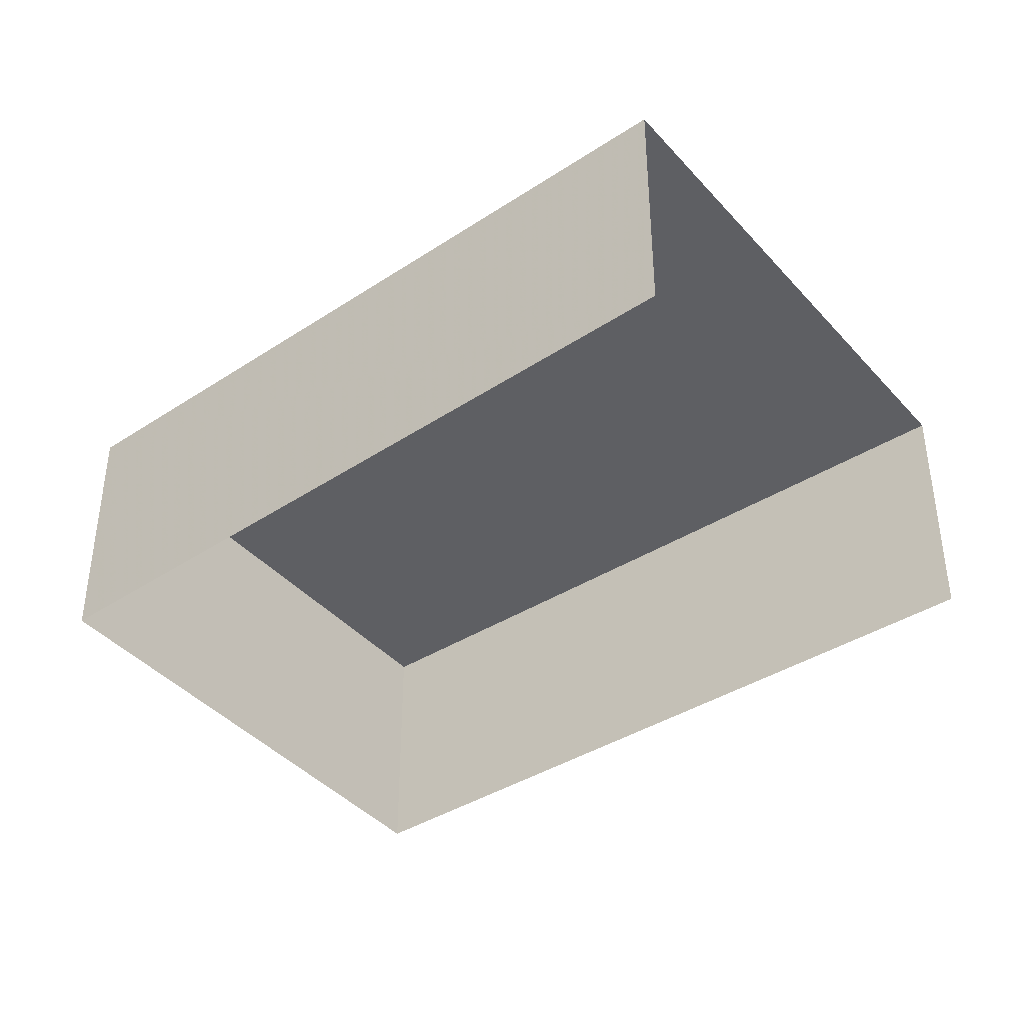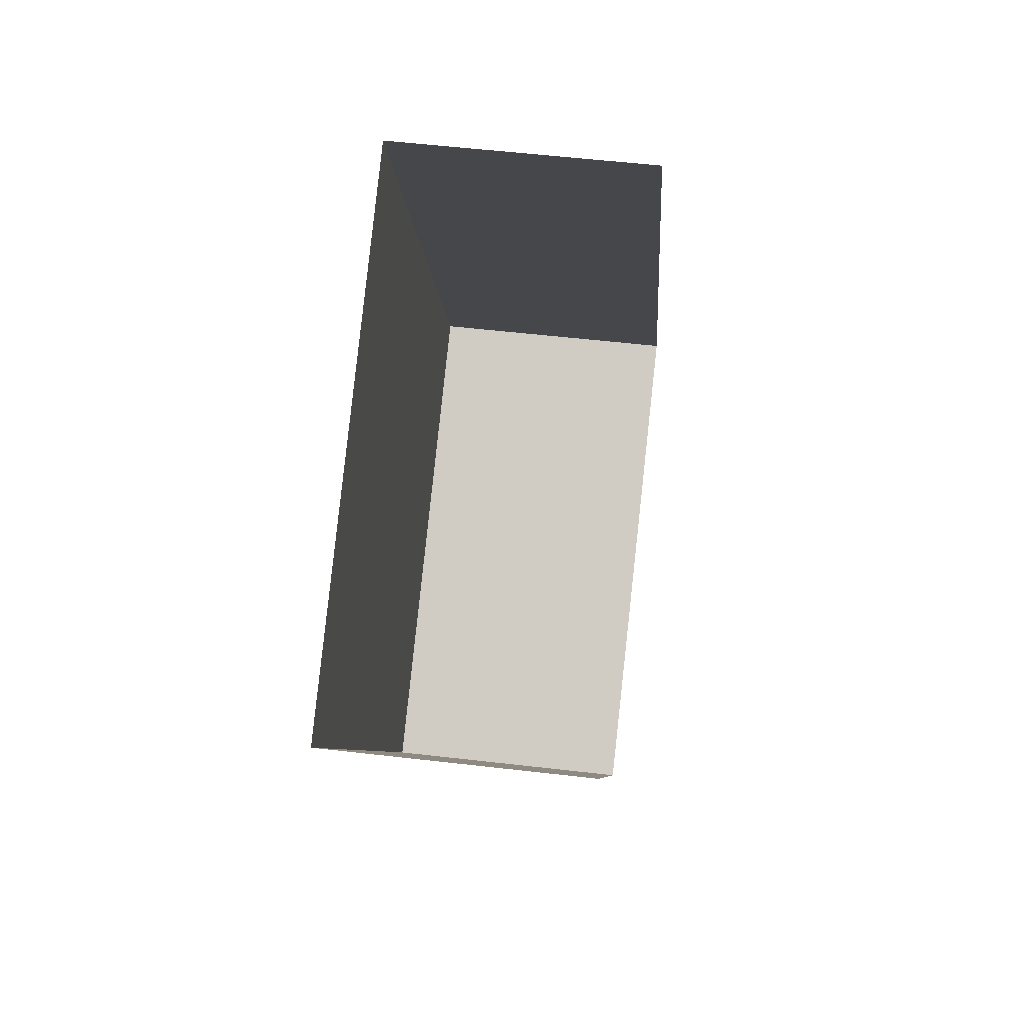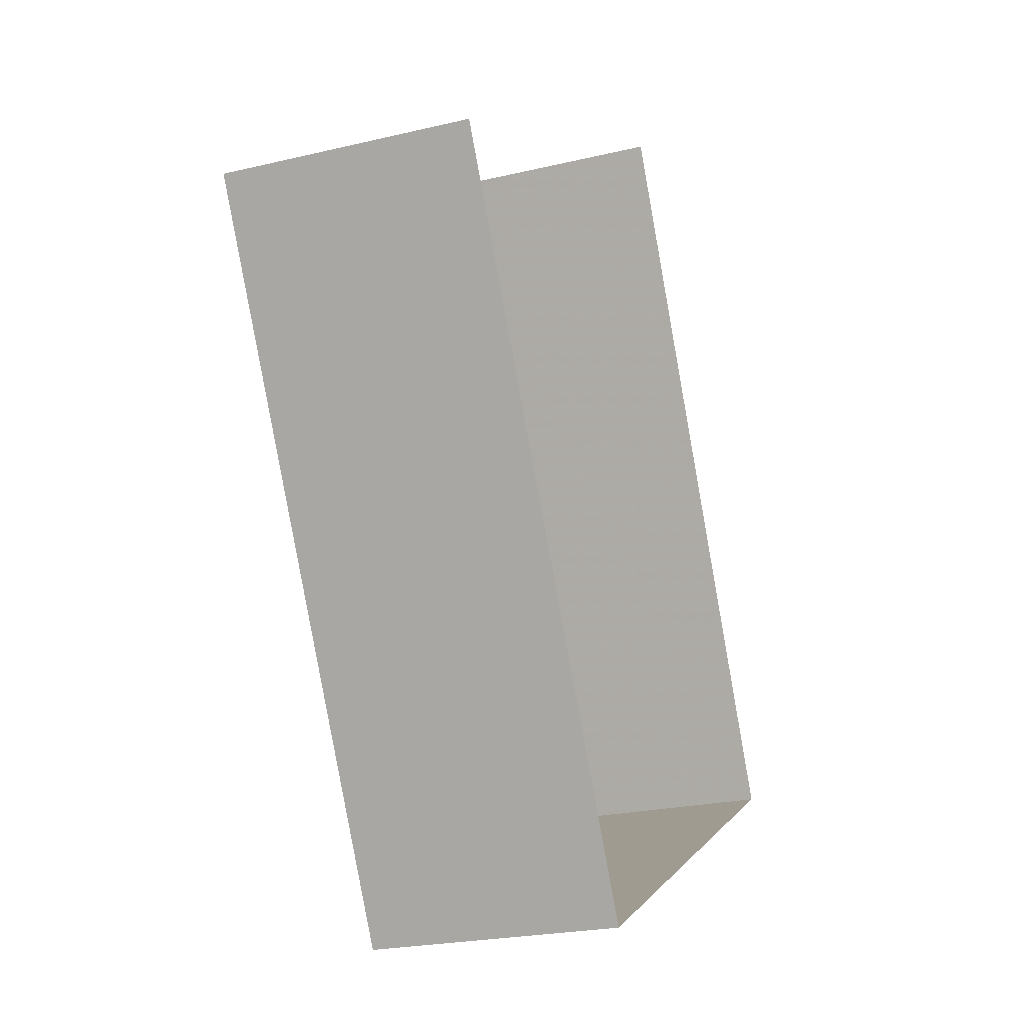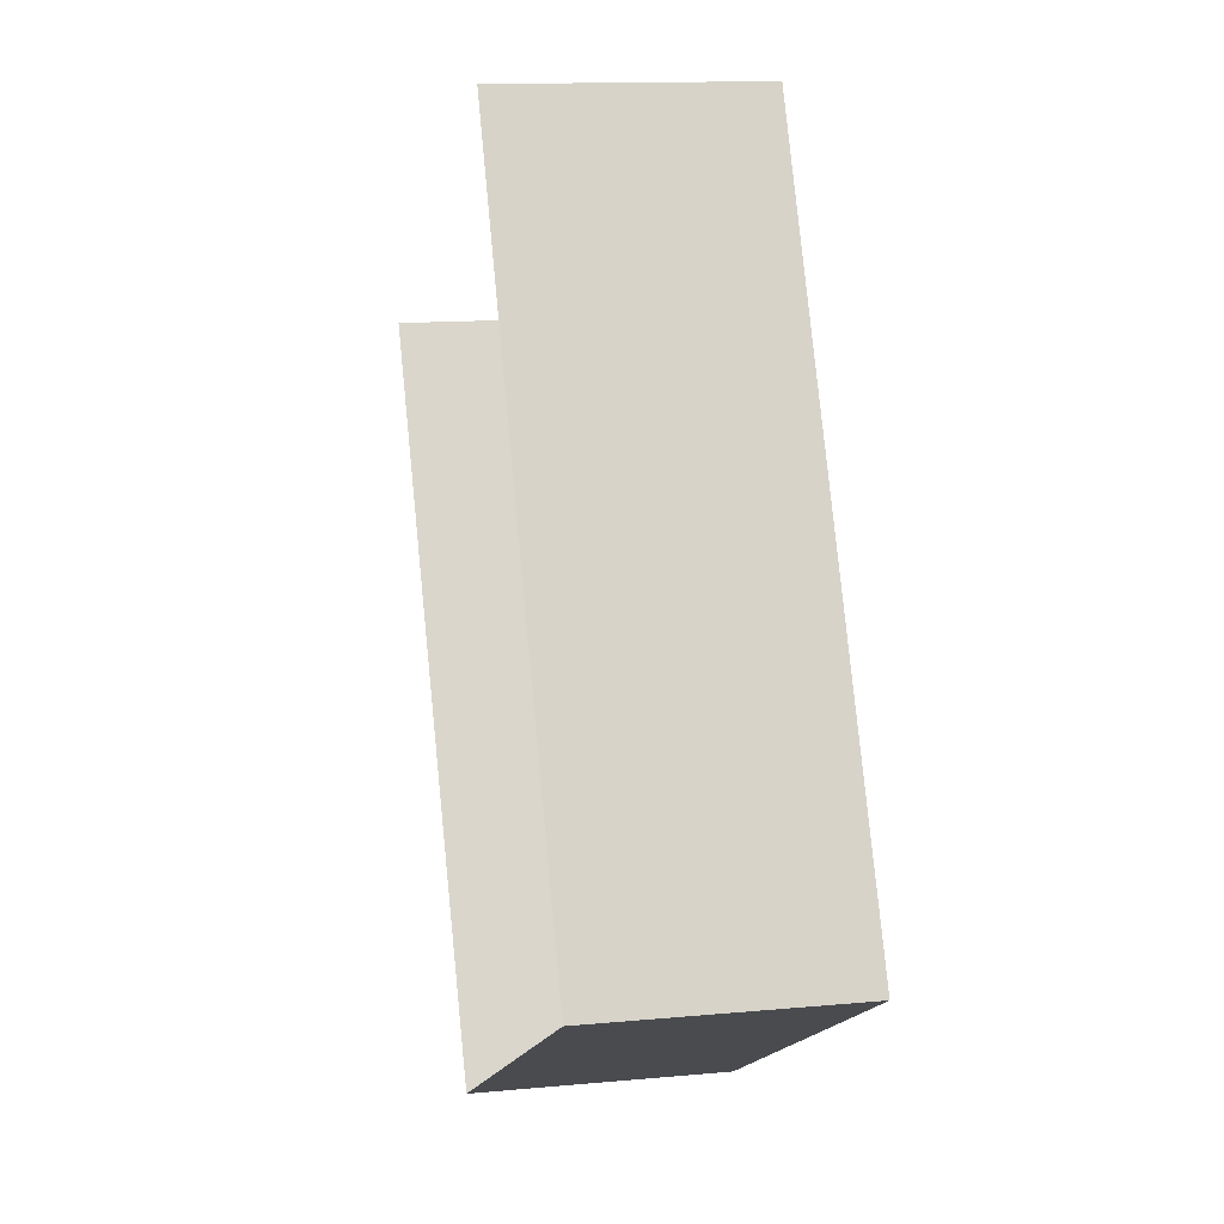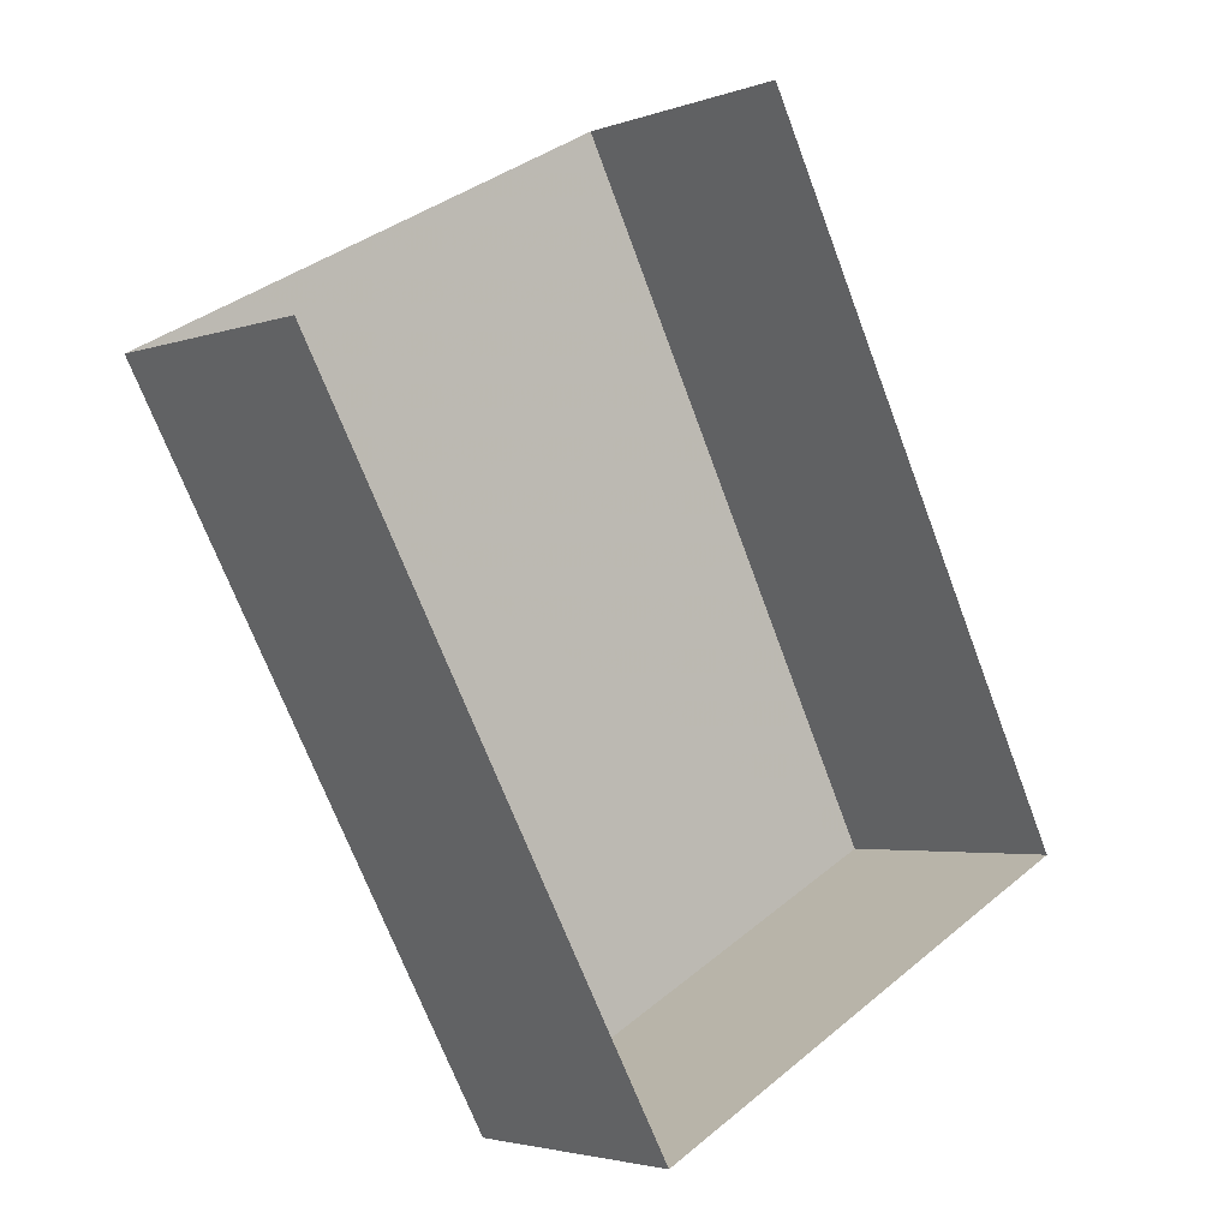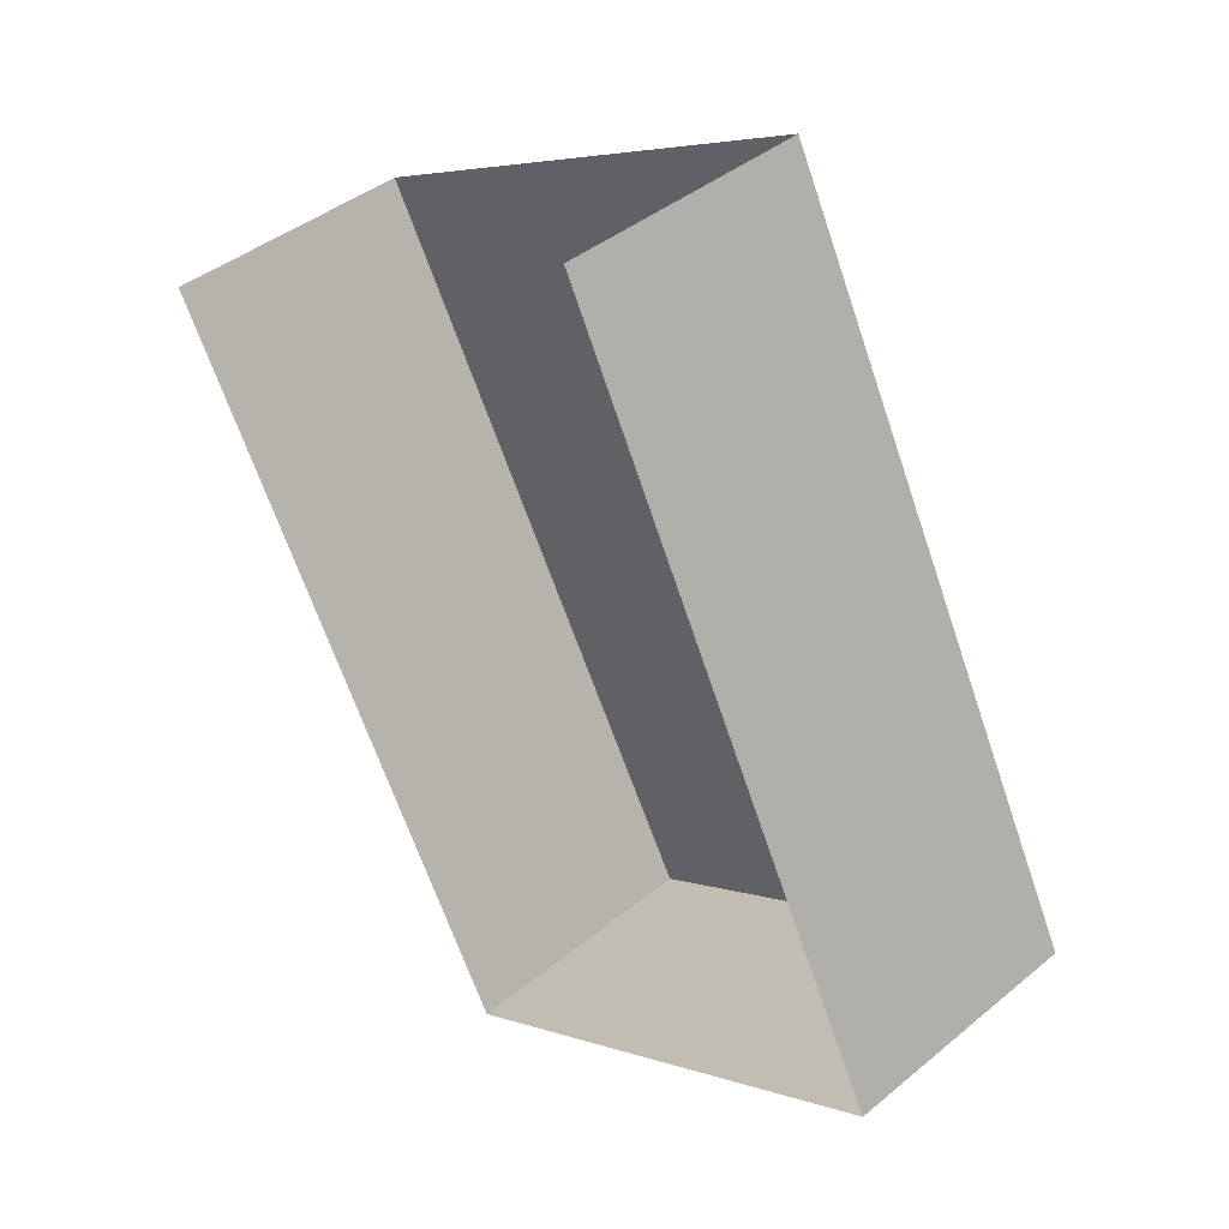
<metadata>
{"format":"obj","ext":"obj","renderer":"f3d","projection":"perspective","resolution":1024,"background":"white","views":[{"elev":-41.4,"azim":99.9,"up":"+Z"},{"elev":55.1,"azim":97.0,"up":"+Y"},{"elev":-23.1,"azim":112.2,"up":"+Y"},{"elev":13.3,"azim":-102.2,"up":"+Y"},{"elev":-3.1,"azim":140.6,"up":"+Y"},{"elev":40.8,"azim":-135.1,"up":"+Y"}]}
</metadata>
<code>
v -2.238e+05 -1.277e+05 16.08
v -2.238e+05 -1.277e+05 16.08
v -2.238e+05 -1.277e+05 16.08
v -2.238e+05 -1.277e+05 16.08
v -2.238e+05 -1.277e+05 21.29
v -2.238e+05 -1.277e+05 21.29
v -2.238e+05 -1.277e+05 21.29
v -2.238e+05 -1.277e+05 21.29
f 1 2 3
f 4 1 3
f 8 3 2
f 8 7 3
f 5 6 7
f 8 5 7
f 6 4 3
f 7 6 3
f 6 1 4
f 6 5 1
f 8 2 1
f 5 8 1

</code>
